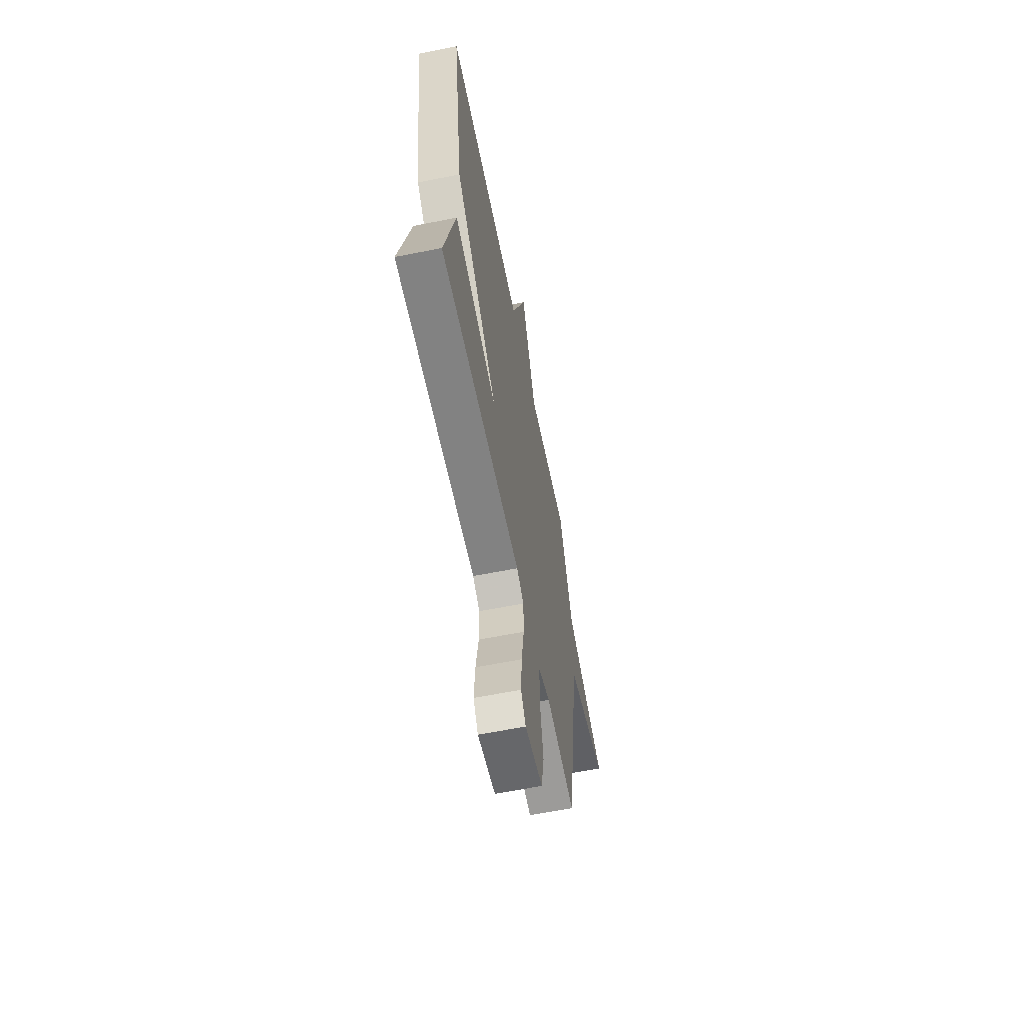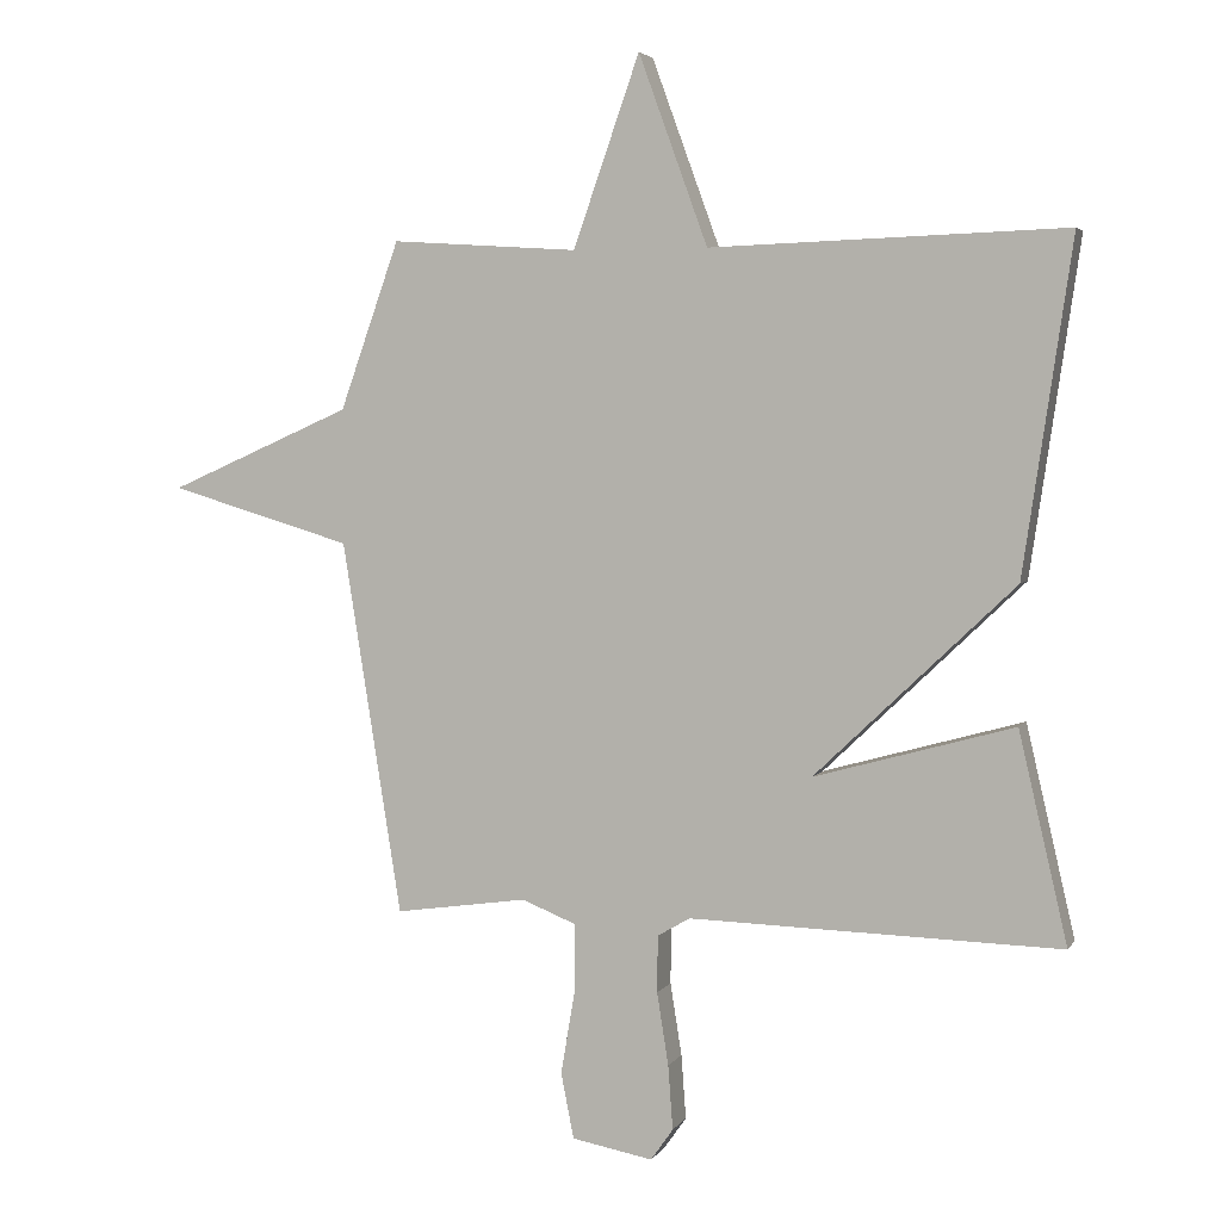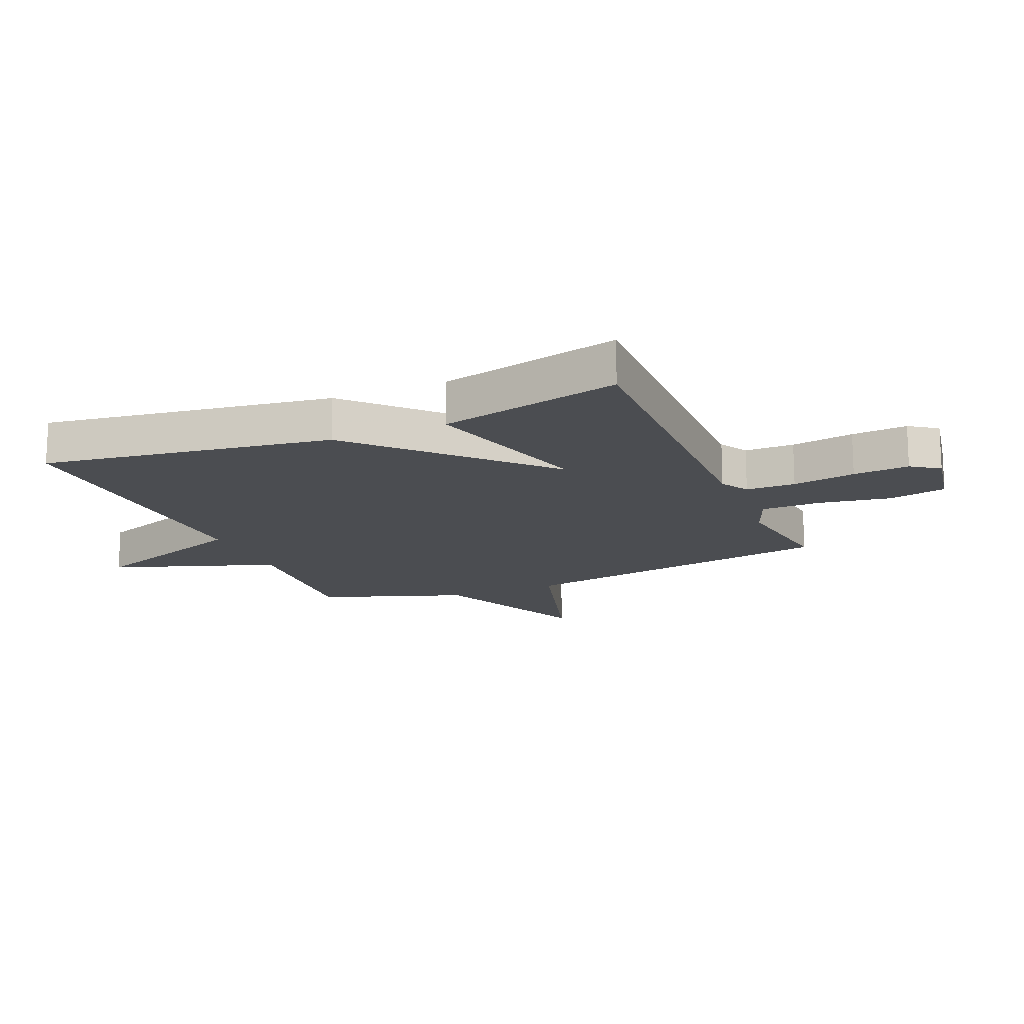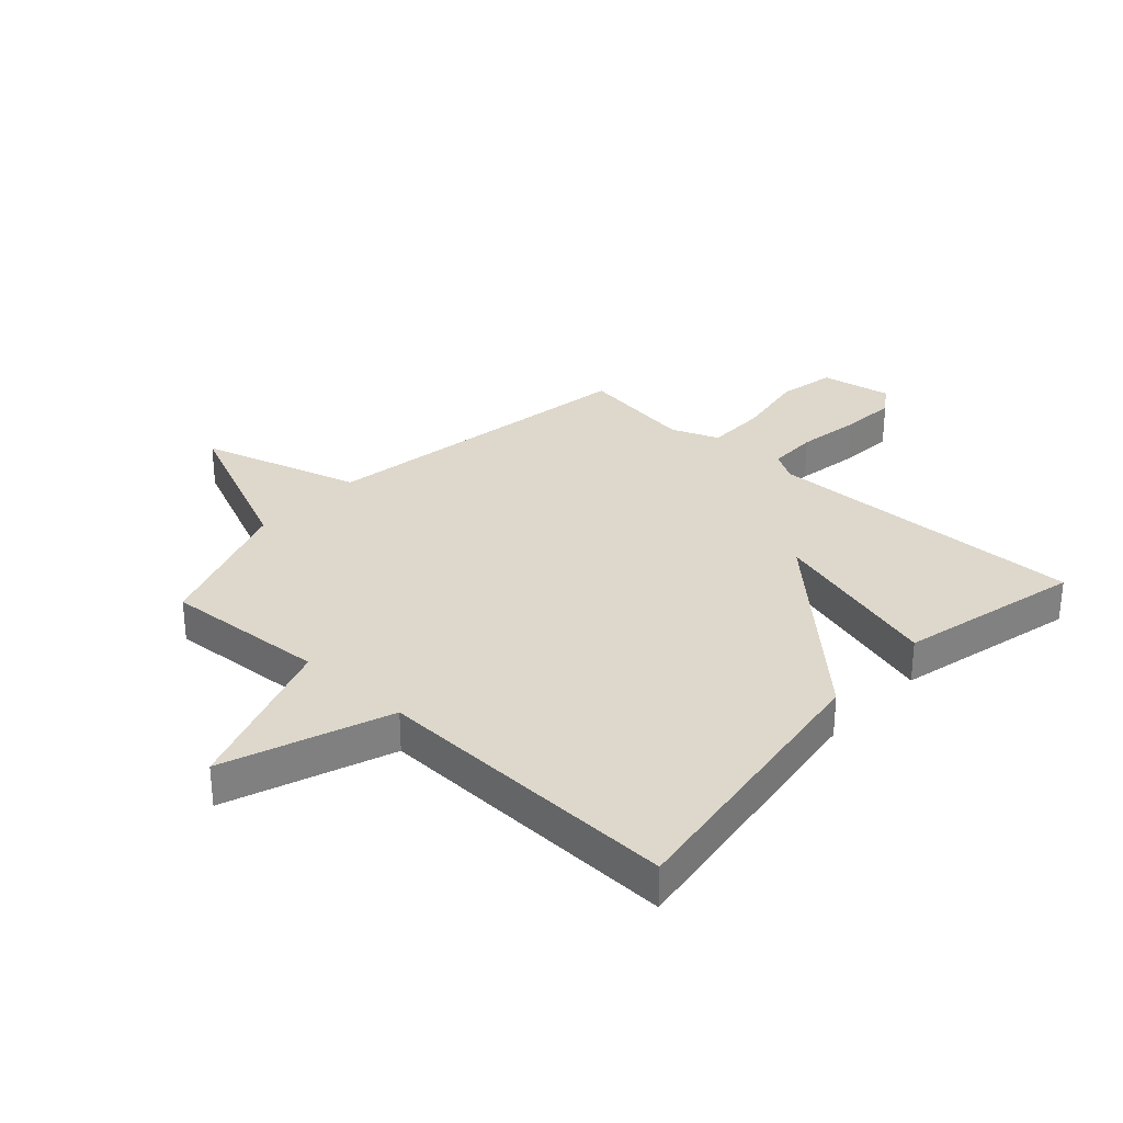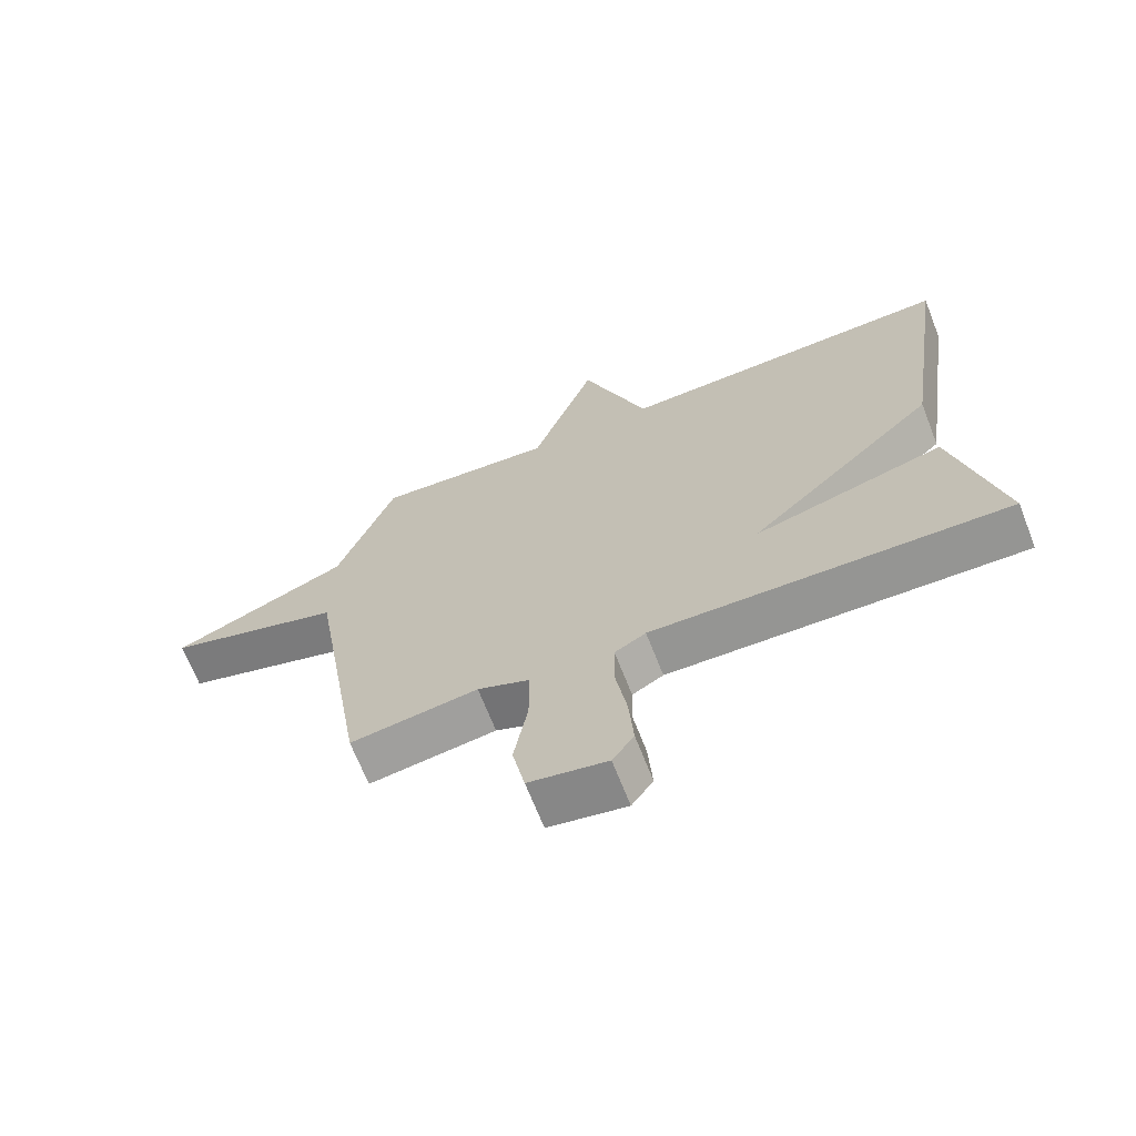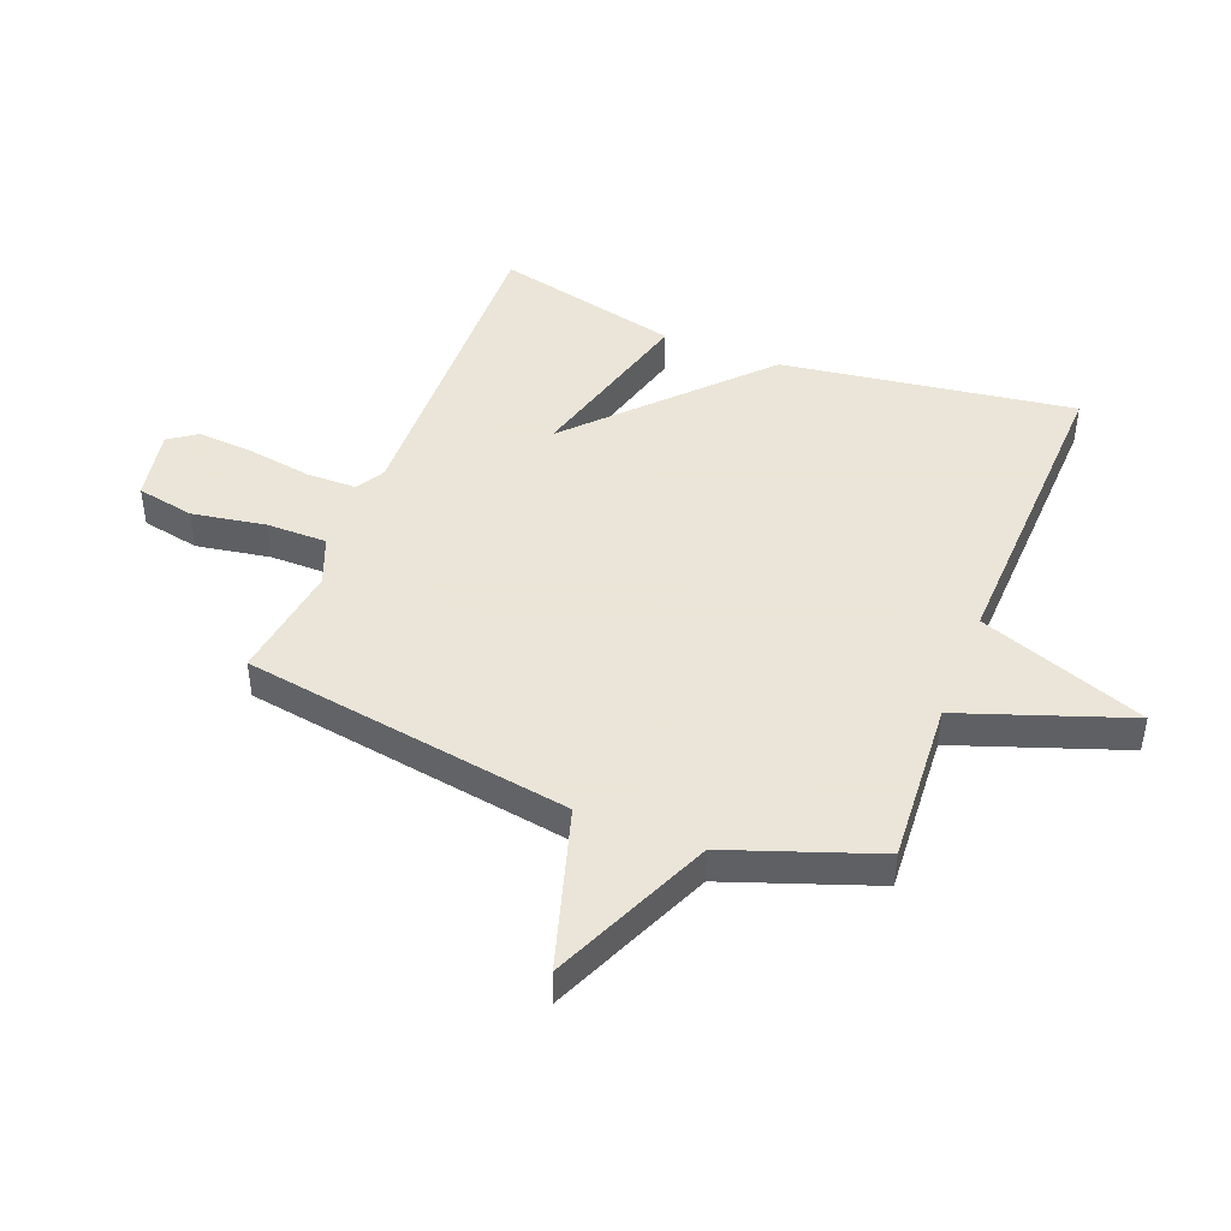
<metadata>
{"format":"obj","ext":"obj","renderer":"f3d","projection":"perspective","resolution":1024,"background":"white","views":[{"elev":-62.1,"azim":101.5,"up":"+Z"},{"elev":4.0,"azim":17.5,"up":"+Z"},{"elev":-16.0,"azim":113.1,"up":"+Y"},{"elev":31.1,"azim":42.6,"up":"+Y"},{"elev":-68.0,"azim":21.4,"up":"+Z"},{"elev":45.5,"azim":-68.7,"up":"+Y"}]}
</metadata>
<code>
v -0.5 0.07 0.5
v -0.224 0.07 0.482
v -0.126 0.07 0.762
v -0.024 0.07 0.482
v 0.5 0.07 0.5
v 0.428 0.07 0.01
v 0.133 0.07 -0.272
v 0.428 0.07 -0.19
v 0.5 0.07 -0.5
v -0.048 0.07 -0.486
v -0.096 0.07 -0.514
v -0.097 0.07 -0.598
v -0.08 0.07 -0.705
v -0.073 0.07 -0.8
v -0.106 0.07 -0.847
v -0.226 0.07 -0.825
v -0.245 0.07 -0.728
v -0.224 0.07 -0.605
v -0.224 0.07 -0.504
v -0.304 0.07 -0.472
v -0.5 0.07 -0.5
v -0.588 0.07 0.052
v -0.859 0.07 0.133
v -0.588 0.07 0.252
v -0.5 0 0.5
v -0.224 0 0.482
v -0.126 0 0.762
v -0.024 0 0.482
v 0.5 0 0.5
v 0.428 0 0.01
v 0.133 0 -0.272
v 0.428 0 -0.19
v 0.5 0 -0.5
v -0.048 0 -0.486
v -0.096 0 -0.514
v -0.097 0 -0.598
v -0.08 0 -0.705
v -0.073 0 -0.8
v -0.106 0 -0.847
v -0.226 0 -0.825
v -0.245 0 -0.728
v -0.224 0 -0.605
v -0.224 0 -0.504
v -0.304 0 -0.472
v -0.5 0 -0.5
v -0.588 0 0.052
v -0.859 0 0.133
v -0.588 0 0.252
f 22 23 24
f 24 1 2
f 22 24 2
f 21 22 2
f 20 21 2
f 2 3 4
f 20 2 4
f 19 20 4
f 5 6 7
f 4 5 7
f 19 4 7
f 18 19 7
f 16 17 18
f 15 16 18
f 14 15 18
f 13 14 18
f 12 13 18
f 11 12 18
f 11 18 7
f 10 11 7 8
f 8 9 10
f 48 47 46
f 26 25 48
f 26 48 46
f 26 46 45
f 26 45 44
f 28 27 26
f 28 26 44
f 28 44 43
f 31 30 29
f 31 29 28
f 31 28 43
f 31 43 42
f 42 41 40
f 42 40 39
f 42 39 38
f 42 38 37
f 42 37 36
f 42 36 35
f 31 42 35
f 32 31 35 34
f 34 33 32
f 1 25 26 2
f 2 26 27 3
f 3 27 28 4
f 4 28 29 5
f 5 29 30 6
f 6 30 31 7
f 7 31 32 8
f 8 32 33 9
f 9 33 34 10
f 10 34 35 11
f 11 35 36 12
f 12 36 37 13
f 13 37 38 14
f 14 38 39 15
f 15 39 40 16
f 16 40 41 17
f 17 41 42 18
f 18 42 43 19
f 19 43 44 20
f 20 44 45 21
f 21 45 46 22
f 22 46 47 23
f 23 47 48 24
f 24 48 25 1

</code>
